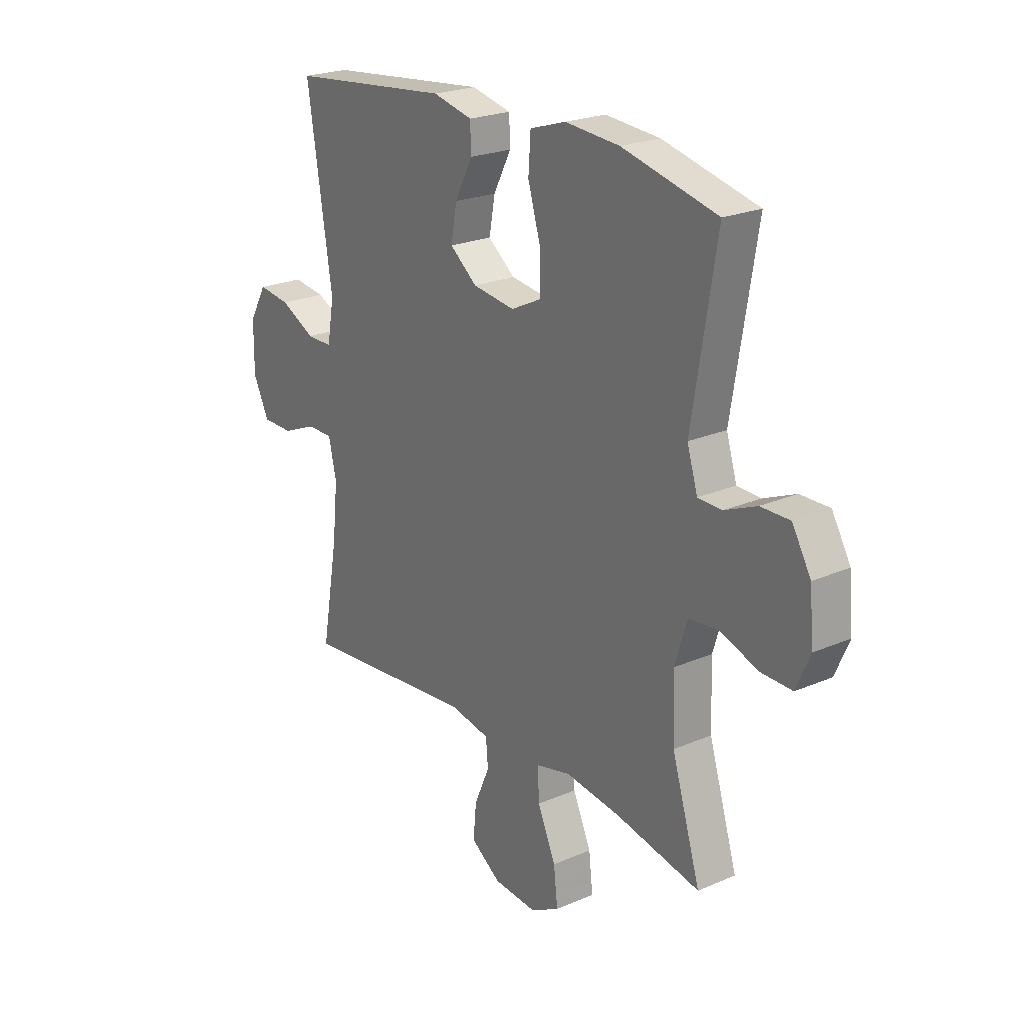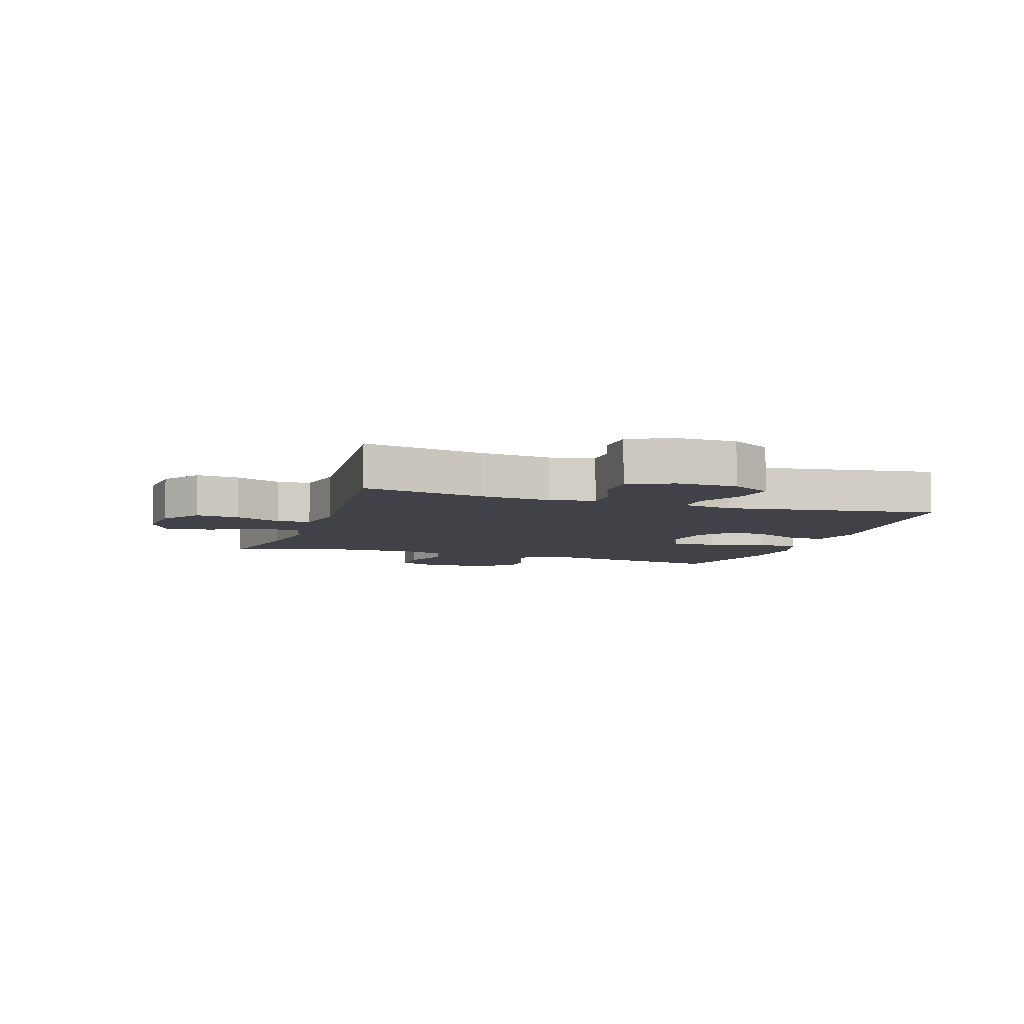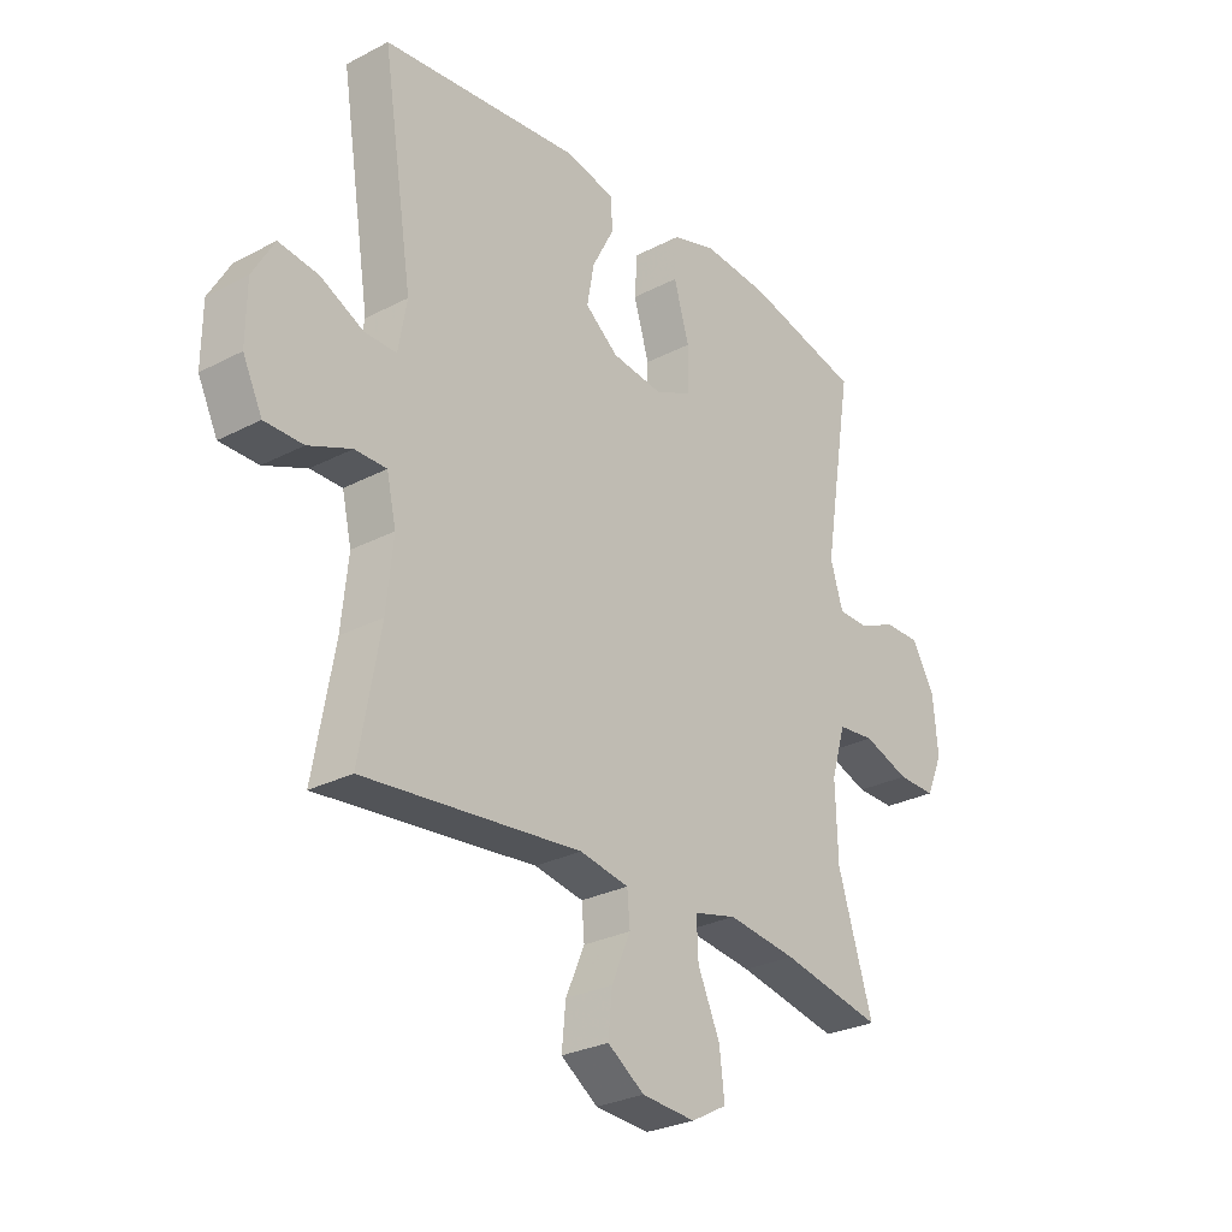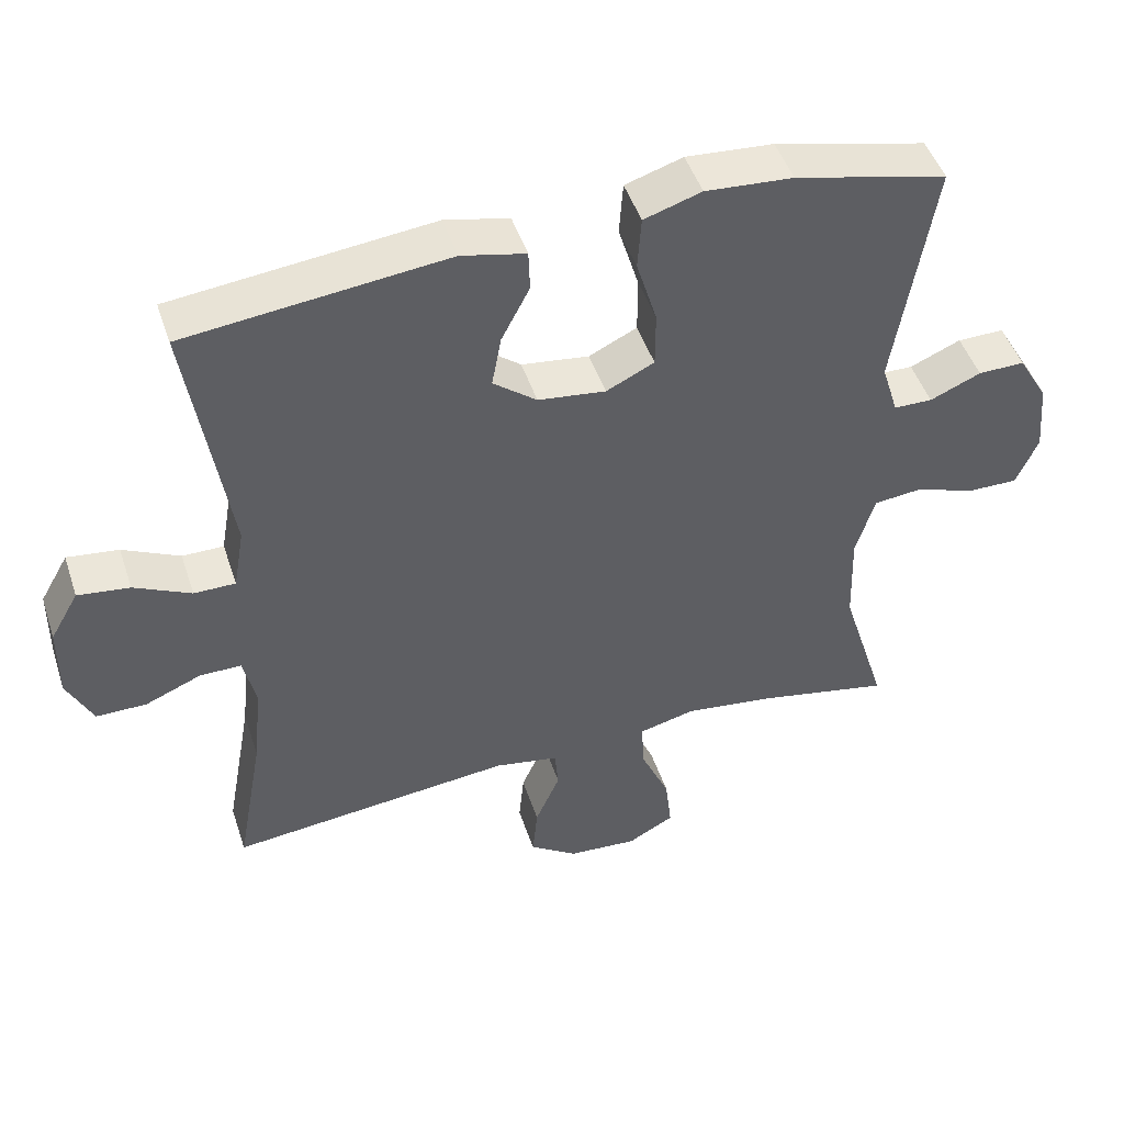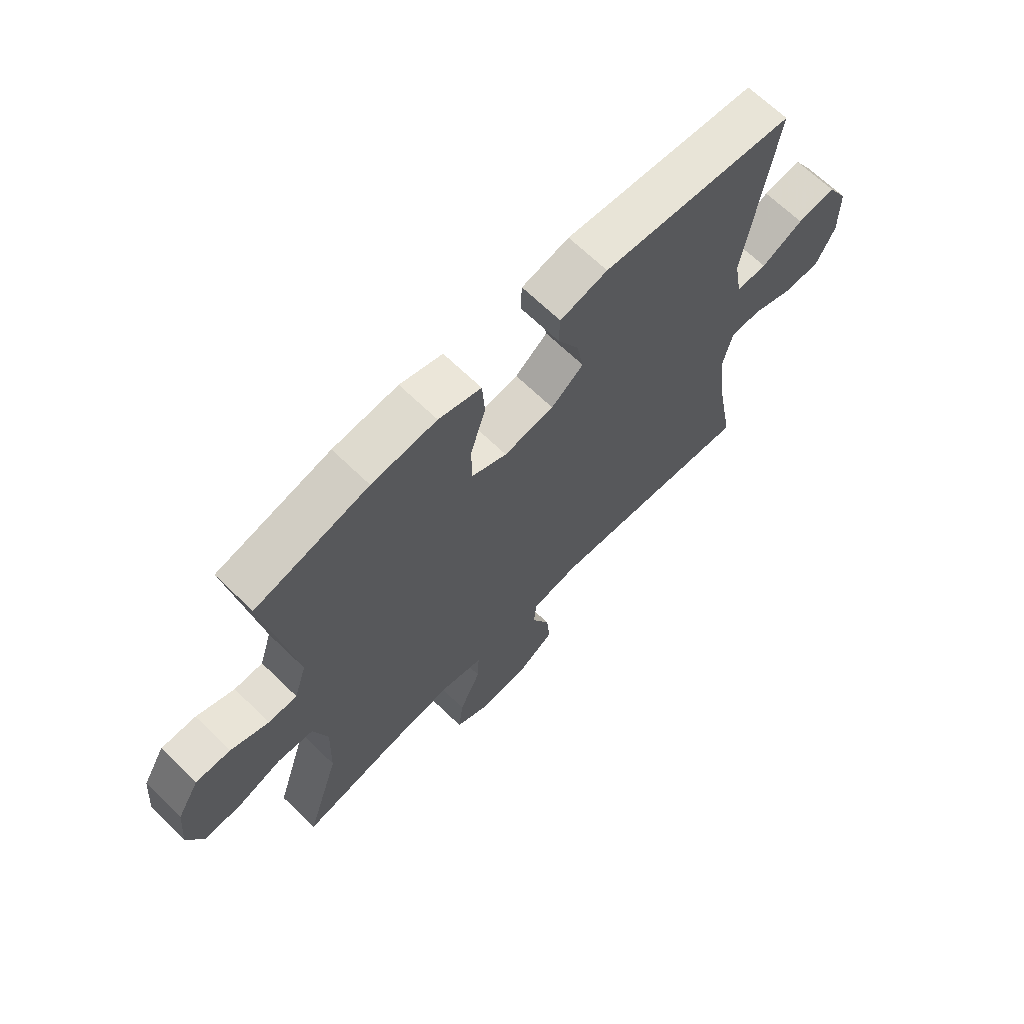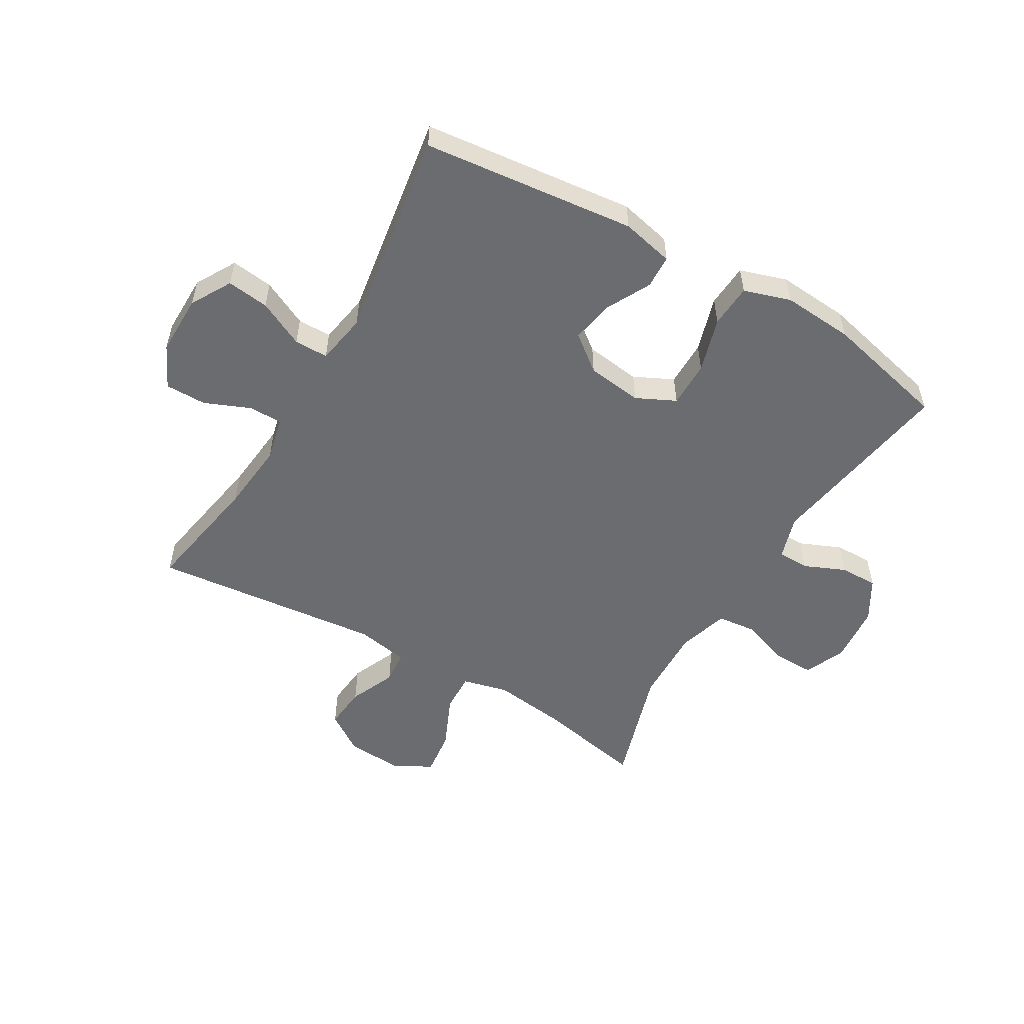
<metadata>
{"format":"obj","ext":"obj","renderer":"f3d","projection":"perspective","resolution":1024,"background":"white","views":[{"elev":23.0,"azim":53.7,"up":"+Z"},{"elev":-6.8,"azim":-108.6,"up":"+Y"},{"elev":-27.9,"azim":-51.6,"up":"+Z"},{"elev":47.3,"azim":-18.0,"up":"+Z"},{"elev":67.1,"azim":134.2,"up":"+Z"},{"elev":-53.7,"azim":-30.3,"up":"+Y"}]}
</metadata>
<code>
v -0.5 0.07 0.5
v -0.142 0.07 0.539
v -0.054 0.07 0.519
v -0.052 0.07 0.463
v -0.091 0.07 0.388
v -0.104 0.07 0.317
v -0.044 0.07 0.27
v 0.049 0.07 0.258
v 0.115 0.07 0.29
v 0.115 0.07 0.368
v 0.087 0.07 0.461
v 0.092 0.07 0.534
v 0.171 0.07 0.559
v 0.291 0.07 0.55
v 0.5 0.07 0.5
v 0.447 0.07 0.177
v 0.47 0.07 0.103
v 0.523 0.07 0.102
v 0.593 0.07 0.132
v 0.657 0.07 0.133
v 0.698 0.07 0.063
v 0.707 0.07 -0.036
v 0.677 0.07 -0.105
v 0.608 0.07 -0.104
v 0.525 0.07 -0.075
v 0.459 0.07 -0.082
v 0.433 0.07 -0.168
v 0.437 0.07 -0.297
v 0.5 0.07 -0.5
v 0.317 0.07 -0.463
v 0.193 0.07 -0.447
v 0.116 0.07 -0.466
v 0.119 0.07 -0.533
v 0.159 0.07 -0.623
v 0.168 0.07 -0.7
v 0.104 0.07 -0.735
v 0.008 0.07 -0.728
v -0.058 0.07 -0.683
v -0.051 0.07 -0.61
v -0.017 0.07 -0.532
v -0.022 0.07 -0.476
v -0.11 0.07 -0.46
v -0.5 0.07 -0.5
v -0.463 0.07 -0.294
v -0.451 0.07 -0.177
v -0.468 0.07 -0.102
v -0.525 0.07 -0.102
v -0.602 0.07 -0.134
v -0.671 0.07 -0.134
v -0.706 0.07 -0.062
v -0.705 0.07 0.04
v -0.666 0.07 0.108
v -0.595 0.07 0.099
v -0.517 0.07 0.061
v -0.46 0.07 0.061
v -0.445 0.07 0.147
v -0.5 0 0.5
v -0.142 0 0.539
v -0.054 0 0.519
v -0.052 0 0.463
v -0.091 0 0.388
v -0.104 0 0.317
v -0.044 0 0.27
v 0.049 0 0.258
v 0.115 0 0.29
v 0.115 0 0.368
v 0.087 0 0.461
v 0.092 0 0.534
v 0.171 0 0.559
v 0.291 0 0.55
v 0.5 0 0.5
v 0.447 0 0.177
v 0.47 0 0.103
v 0.523 0 0.102
v 0.593 0 0.132
v 0.657 0 0.133
v 0.698 0 0.063
v 0.707 0 -0.036
v 0.677 0 -0.105
v 0.608 0 -0.104
v 0.525 0 -0.075
v 0.459 0 -0.082
v 0.433 0 -0.168
v 0.437 0 -0.297
v 0.5 0 -0.5
v 0.317 0 -0.463
v 0.193 0 -0.447
v 0.116 0 -0.466
v 0.119 0 -0.533
v 0.159 0 -0.623
v 0.168 0 -0.7
v 0.104 0 -0.735
v 0.008 0 -0.728
v -0.058 0 -0.683
v -0.051 0 -0.61
v -0.017 0 -0.532
v -0.022 0 -0.476
v -0.11 0 -0.46
v -0.5 0 -0.5
v -0.463 0 -0.294
v -0.451 0 -0.177
v -0.468 0 -0.102
v -0.525 0 -0.102
v -0.602 0 -0.134
v -0.671 0 -0.134
v -0.706 0 -0.062
v -0.705 0 0.04
v -0.666 0 0.108
v -0.595 0 0.099
v -0.517 0 0.061
v -0.46 0 0.061
v -0.445 0 0.147
f 52 53 54
f 51 52 54
f 50 51 54
f 49 50 54
f 48 49 54
f 47 48 54
f 46 47 54 55
f 45 46 55 56
f 42 43 44
f 41 42 44 45
f 38 39 40
f 37 38 40
f 36 37 40
f 35 36 40
f 34 35 40
f 33 34 40
f 32 33 40 41
f 41 45 56
f 32 41 56
f 31 32 56
f 28 29 30
f 31 56 1
f 30 31 1
f 28 30 1
f 27 28 1
f 23 24 25
f 22 23 25
f 21 22 25
f 20 21 25
f 19 20 25
f 18 19 25
f 17 18 25 26
f 14 15 16
f 13 14 16
f 12 13 16
f 11 12 16
f 10 11 16
f 17 26 27
f 16 17 27
f 10 16 27
f 9 10 27
f 3 4 5
f 2 3 5
f 1 2 5
f 1 5 6
f 27 1 6 7
f 8 9 27
f 7 8 27
f 110 109 108
f 110 108 107
f 110 107 106
f 110 106 105
f 110 105 104
f 110 104 103
f 111 110 103 102
f 112 111 102 101
f 100 99 98
f 101 100 98 97
f 96 95 94
f 96 94 93
f 96 93 92
f 96 92 91
f 96 91 90
f 96 90 89
f 97 96 89 88
f 112 101 97
f 112 97 88
f 112 88 87
f 86 85 84
f 57 112 87
f 57 87 86
f 57 86 84
f 57 84 83
f 81 80 79
f 81 79 78
f 81 78 77
f 81 77 76
f 81 76 75
f 81 75 74
f 82 81 74 73
f 72 71 70
f 72 70 69
f 72 69 68
f 72 68 67
f 72 67 66
f 83 82 73
f 83 73 72
f 83 72 66
f 83 66 65
f 61 60 59
f 61 59 58
f 61 58 57
f 62 61 57
f 63 62 57 83
f 83 65 64
f 83 64 63
f 1 57 58 2
f 2 58 59 3
f 3 59 60 4
f 4 60 61 5
f 5 61 62 6
f 6 62 63 7
f 7 63 64 8
f 8 64 65 9
f 9 65 66 10
f 10 66 67 11
f 11 67 68 12
f 12 68 69 13
f 13 69 70 14
f 14 70 71 15
f 15 71 72 16
f 16 72 73 17
f 17 73 74 18
f 18 74 75 19
f 19 75 76 20
f 20 76 77 21
f 21 77 78 22
f 22 78 79 23
f 23 79 80 24
f 24 80 81 25
f 25 81 82 26
f 26 82 83 27
f 27 83 84 28
f 28 84 85 29
f 29 85 86 30
f 30 86 87 31
f 31 87 88 32
f 32 88 89 33
f 33 89 90 34
f 34 90 91 35
f 35 91 92 36
f 36 92 93 37
f 37 93 94 38
f 38 94 95 39
f 39 95 96 40
f 40 96 97 41
f 41 97 98 42
f 42 98 99 43
f 43 99 100 44
f 44 100 101 45
f 45 101 102 46
f 46 102 103 47
f 47 103 104 48
f 48 104 105 49
f 49 105 106 50
f 50 106 107 51
f 51 107 108 52
f 52 108 109 53
f 53 109 110 54
f 54 110 111 55
f 55 111 112 56
f 56 112 57 1

</code>
